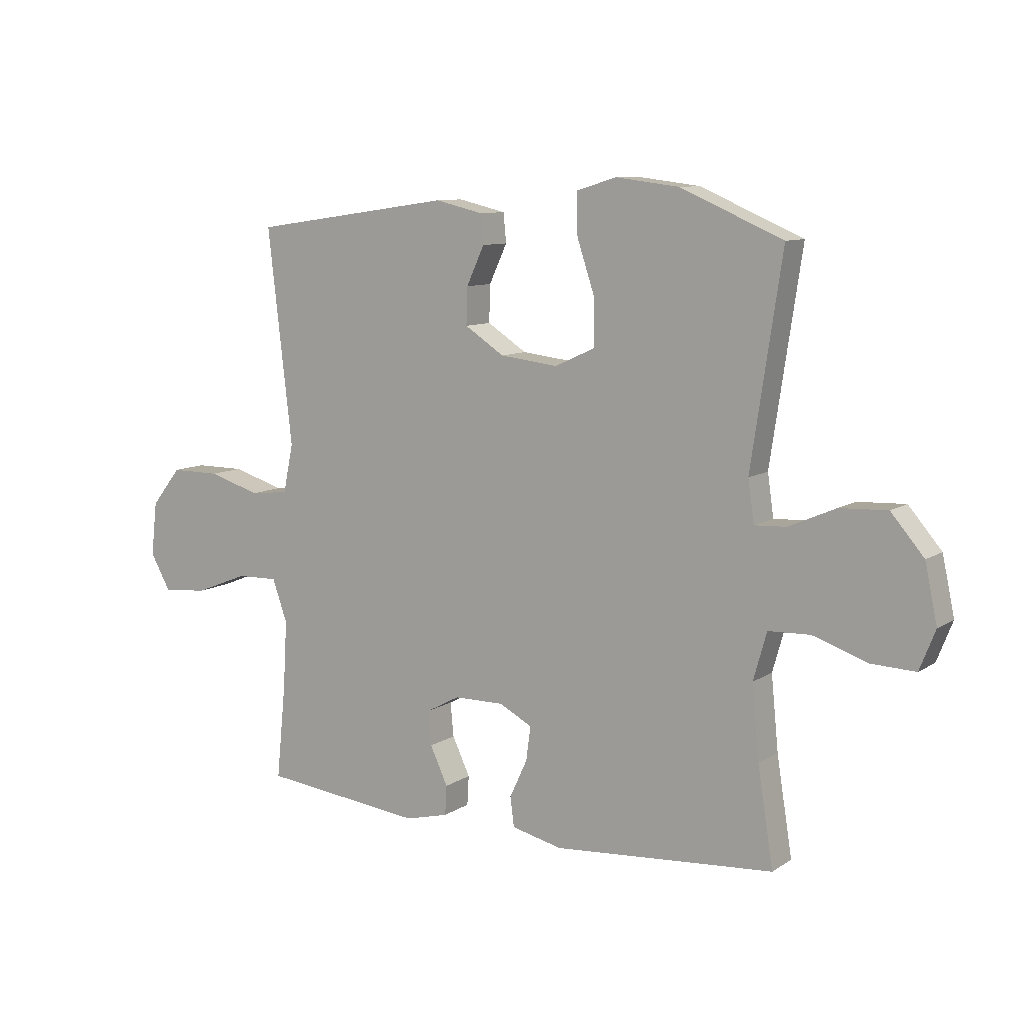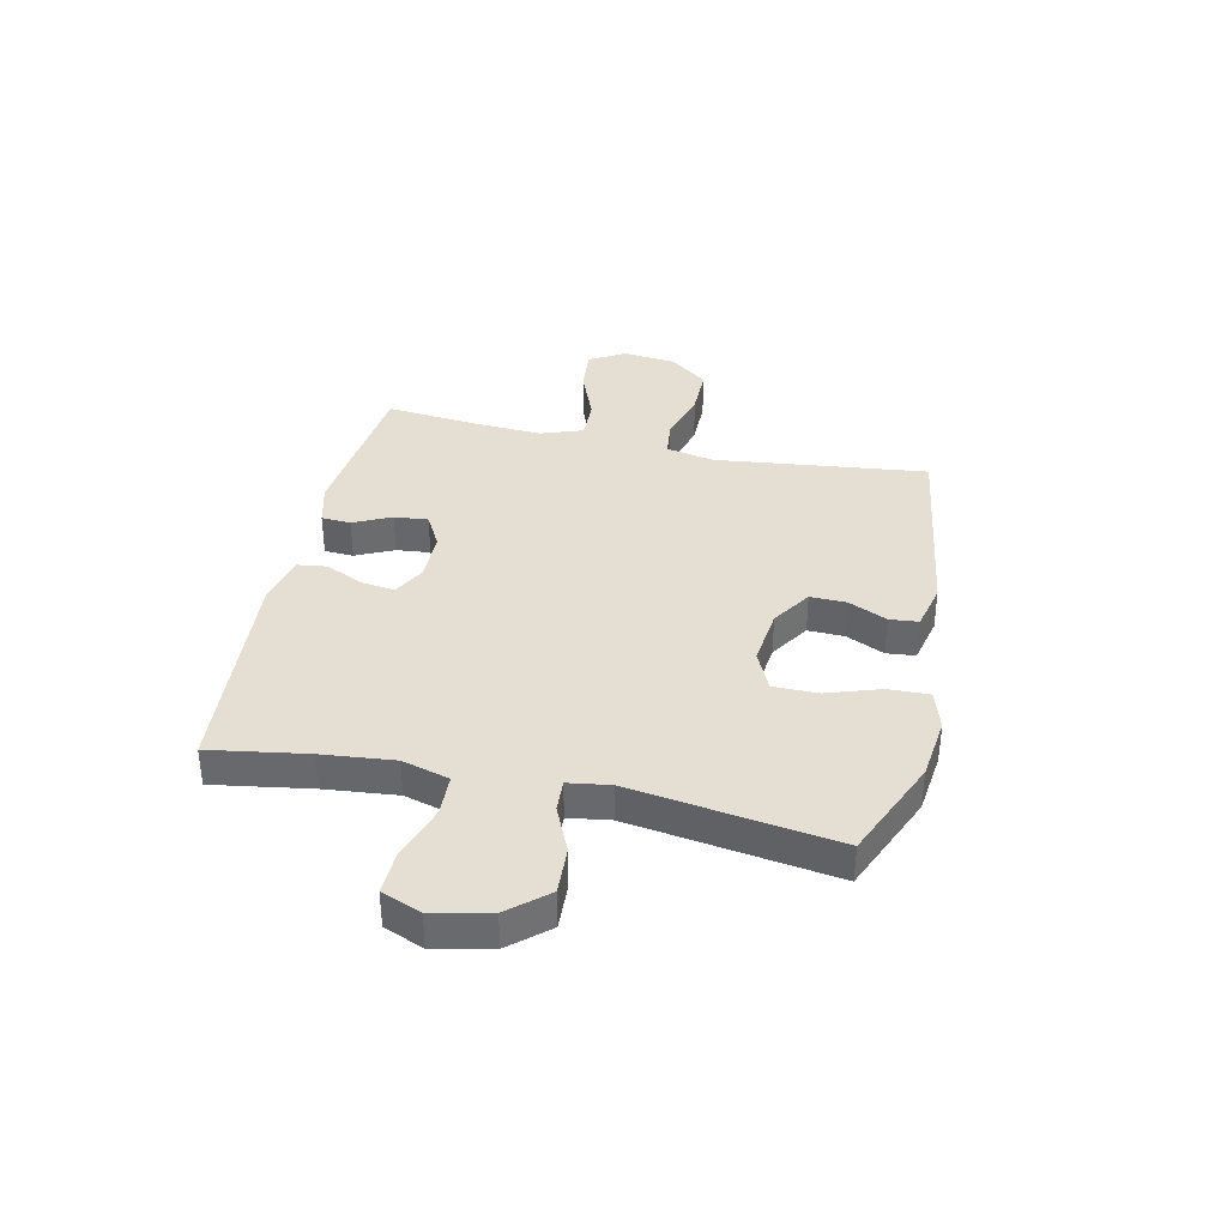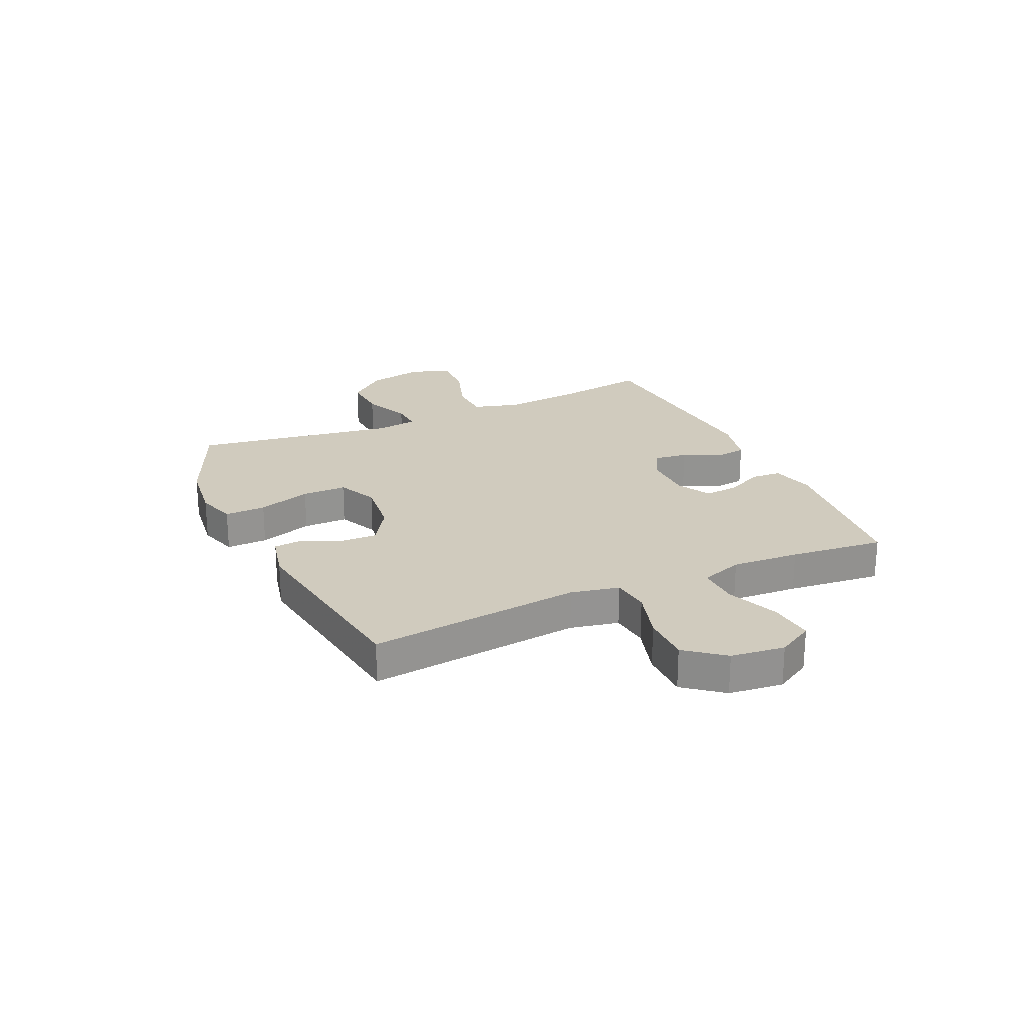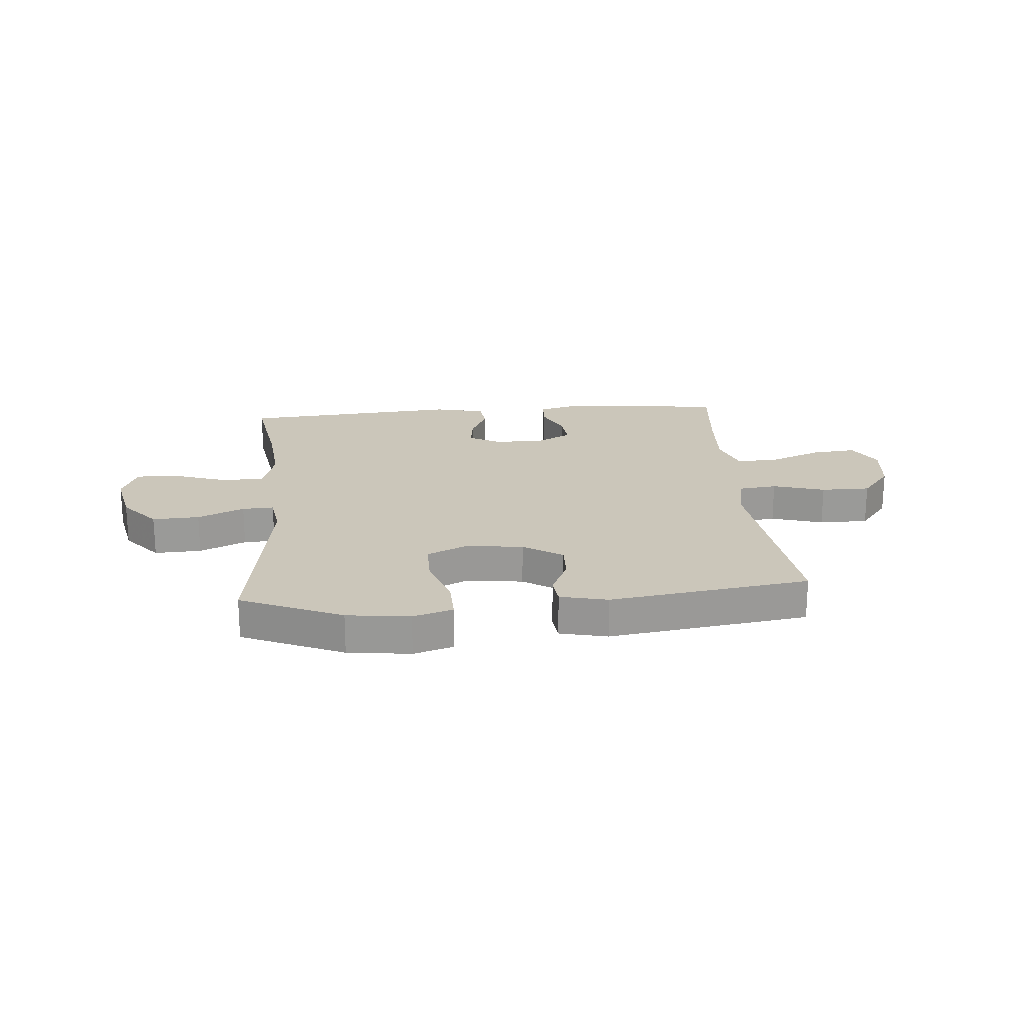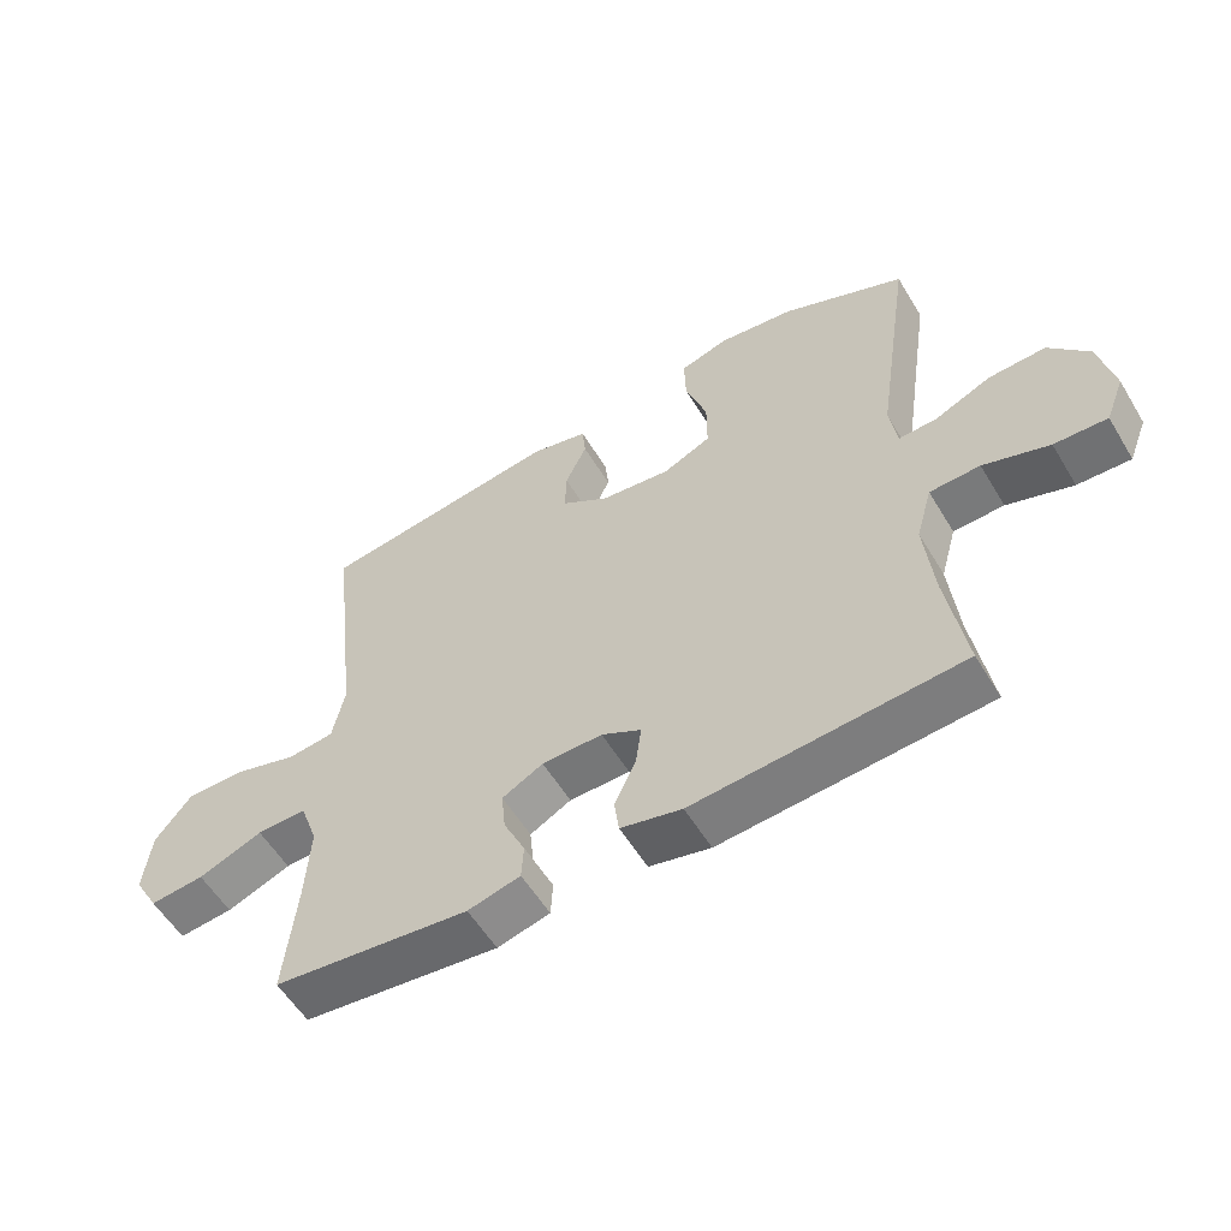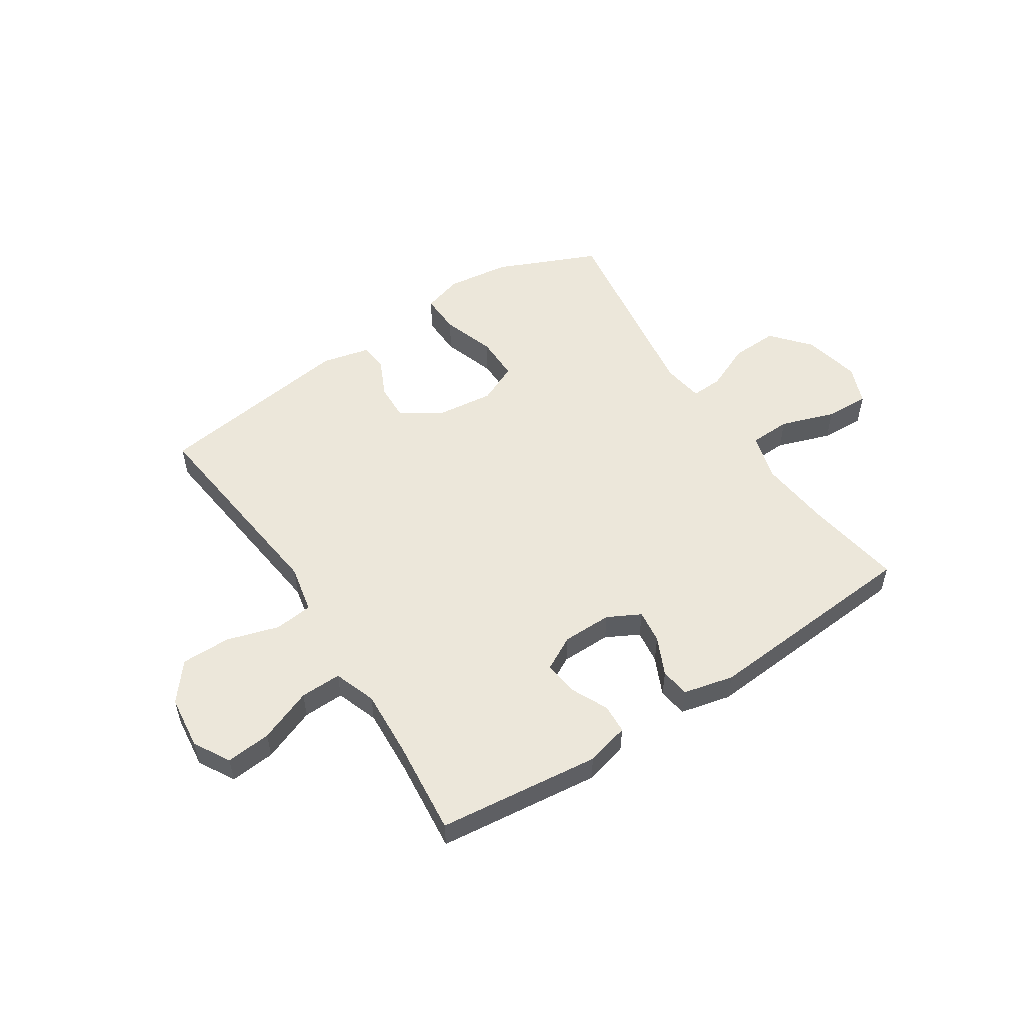
<metadata>
{"format":"obj","ext":"obj","renderer":"f3d","projection":"perspective","resolution":1024,"background":"white","views":[{"elev":9.6,"azim":-147.6,"up":"+Z"},{"elev":36.9,"azim":-77.7,"up":"+Y"},{"elev":23.4,"azim":65.6,"up":"+Y"},{"elev":21.2,"azim":-4.8,"up":"+Y"},{"elev":-56.6,"azim":-149.2,"up":"+Z"},{"elev":53.2,"azim":146.9,"up":"+Y"}]}
</metadata>
<code>
v 0.5 0.07 -0.5
v 0.208 0.07 -0.532
v 0.13 0.07 -0.512
v 0.127 0.07 -0.459
v 0.159 0.07 -0.391
v 0.165 0.07 -0.33
v 0.104 0.07 -0.297
v 0.014 0.07 -0.296
v -0.045 0.07 -0.327
v -0.037 0.07 -0.388
v -0.005 0.07 -0.457
v -0.012 0.07 -0.51
v -0.103 0.07 -0.531
v -0.5 0.07 -0.5
v -0.472 0.07 -0.325
v -0.459 0.07 -0.194
v -0.483 0.07 -0.109
v -0.558 0.07 -0.106
v -0.656 0.07 -0.139
v -0.735 0.07 -0.142
v -0.763 0.07 -0.071
v -0.741 0.07 0.032
v -0.682 0.07 0.101
v -0.597 0.07 0.097
v -0.513 0.07 0.06
v -0.456 0.07 0.057
v -0.445 0.07 0.132
v -0.5 0.07 0.5
v -0.317 0.07 0.579
v -0.203 0.07 0.593
v -0.131 0.07 0.571
v -0.133 0.07 0.497
v -0.165 0.07 0.401
v -0.165 0.07 0.32
v -0.093 0.07 0.287
v 0.011 0.07 0.299
v 0.082 0.07 0.345
v 0.08 0.07 0.411
v 0.048 0.07 0.48
v 0.053 0.07 0.532
v 0.139 0.07 0.552
v 0.5 0.07 0.5
v 0.471 0.07 0.247
v 0.456 0.07 0.117
v 0.474 0.07 0.03
v 0.543 0.07 0.022
v 0.637 0.07 0.05
v 0.726 0.07 0.05
v 0.78 0.07 -0.018
v 0.791 0.07 -0.115
v 0.754 0.07 -0.18
v 0.673 0.07 -0.172
v 0.577 0.07 -0.134
v 0.503 0.07 -0.132
v 0.476 0.07 -0.208
v 0.483 0.07 -0.33
v 0.5 0 -0.5
v 0.208 0 -0.532
v 0.13 0 -0.512
v 0.127 0 -0.459
v 0.159 0 -0.391
v 0.165 0 -0.33
v 0.104 0 -0.297
v 0.014 0 -0.296
v -0.045 0 -0.327
v -0.037 0 -0.388
v -0.005 0 -0.457
v -0.012 0 -0.51
v -0.103 0 -0.531
v -0.5 0 -0.5
v -0.472 0 -0.325
v -0.459 0 -0.194
v -0.483 0 -0.109
v -0.558 0 -0.106
v -0.656 0 -0.139
v -0.735 0 -0.142
v -0.763 0 -0.071
v -0.741 0 0.032
v -0.682 0 0.101
v -0.597 0 0.097
v -0.513 0 0.06
v -0.456 0 0.057
v -0.445 0 0.132
v -0.5 0 0.5
v -0.317 0 0.579
v -0.203 0 0.593
v -0.131 0 0.571
v -0.133 0 0.497
v -0.165 0 0.401
v -0.165 0 0.32
v -0.093 0 0.287
v 0.011 0 0.299
v 0.082 0 0.345
v 0.08 0 0.411
v 0.048 0 0.48
v 0.053 0 0.532
v 0.139 0 0.552
v 0.5 0 0.5
v 0.471 0 0.247
v 0.456 0 0.117
v 0.474 0 0.03
v 0.543 0 0.022
v 0.637 0 0.05
v 0.726 0 0.05
v 0.78 0 -0.018
v 0.791 0 -0.115
v 0.754 0 -0.18
v 0.673 0 -0.172
v 0.577 0 -0.134
v 0.503 0 -0.132
v 0.476 0 -0.208
v 0.483 0 -0.33
f 51 52 53
f 50 51 53
f 49 50 53
f 48 49 53
f 47 48 53
f 46 47 53
f 45 46 53 54
f 44 45 54 55
f 42 43 44
f 41 42 44
f 40 41 44
f 39 40 44
f 38 39 44
f 44 55 56
f 38 44 56
f 37 38 56
f 31 32 33
f 30 31 33
f 29 30 33
f 28 29 33
f 27 28 33
f 26 27 33 34
f 23 24 25
f 22 23 25
f 21 22 25
f 20 21 25
f 19 20 25
f 18 19 25
f 17 18 25 26
f 26 34 35
f 17 26 35
f 16 17 35
f 13 14 15
f 12 13 15
f 11 12 15
f 10 11 15
f 9 10 15 16
f 3 4 5
f 2 3 5
f 1 2 5
f 56 1 5
f 56 5 6
f 56 6 7
f 37 56 7
f 36 37 7
f 16 35 36
f 9 16 36
f 8 9 36
f 7 8 36
f 109 108 107
f 109 107 106
f 109 106 105
f 109 105 104
f 109 104 103
f 109 103 102
f 110 109 102 101
f 111 110 101 100
f 100 99 98
f 100 98 97
f 100 97 96
f 100 96 95
f 100 95 94
f 112 111 100
f 112 100 94
f 112 94 93
f 89 88 87
f 89 87 86
f 89 86 85
f 89 85 84
f 89 84 83
f 90 89 83 82
f 81 80 79
f 81 79 78
f 81 78 77
f 81 77 76
f 81 76 75
f 81 75 74
f 82 81 74 73
f 91 90 82
f 91 82 73
f 91 73 72
f 71 70 69
f 71 69 68
f 71 68 67
f 71 67 66
f 72 71 66 65
f 61 60 59
f 61 59 58
f 61 58 57
f 61 57 112
f 62 61 112
f 63 62 112
f 63 112 93
f 63 93 92
f 92 91 72
f 92 72 65
f 92 65 64
f 92 64 63
f 1 57 58 2
f 2 58 59 3
f 3 59 60 4
f 4 60 61 5
f 5 61 62 6
f 6 62 63 7
f 7 63 64 8
f 8 64 65 9
f 9 65 66 10
f 10 66 67 11
f 11 67 68 12
f 12 68 69 13
f 13 69 70 14
f 14 70 71 15
f 15 71 72 16
f 16 72 73 17
f 17 73 74 18
f 18 74 75 19
f 19 75 76 20
f 20 76 77 21
f 21 77 78 22
f 22 78 79 23
f 23 79 80 24
f 24 80 81 25
f 25 81 82 26
f 26 82 83 27
f 27 83 84 28
f 28 84 85 29
f 29 85 86 30
f 30 86 87 31
f 31 87 88 32
f 32 88 89 33
f 33 89 90 34
f 34 90 91 35
f 35 91 92 36
f 36 92 93 37
f 37 93 94 38
f 38 94 95 39
f 39 95 96 40
f 40 96 97 41
f 41 97 98 42
f 42 98 99 43
f 43 99 100 44
f 44 100 101 45
f 45 101 102 46
f 46 102 103 47
f 47 103 104 48
f 48 104 105 49
f 49 105 106 50
f 50 106 107 51
f 51 107 108 52
f 52 108 109 53
f 53 109 110 54
f 54 110 111 55
f 55 111 112 56
f 56 112 57 1

</code>
